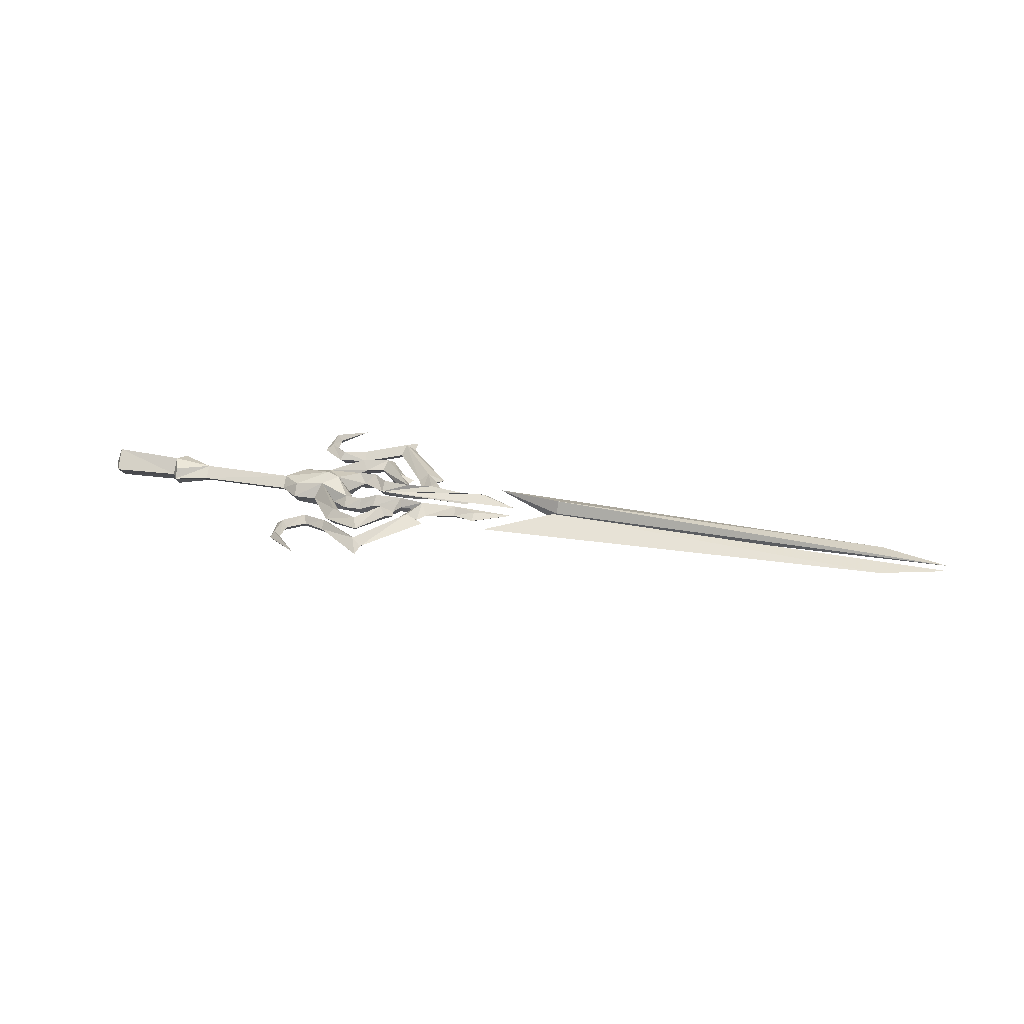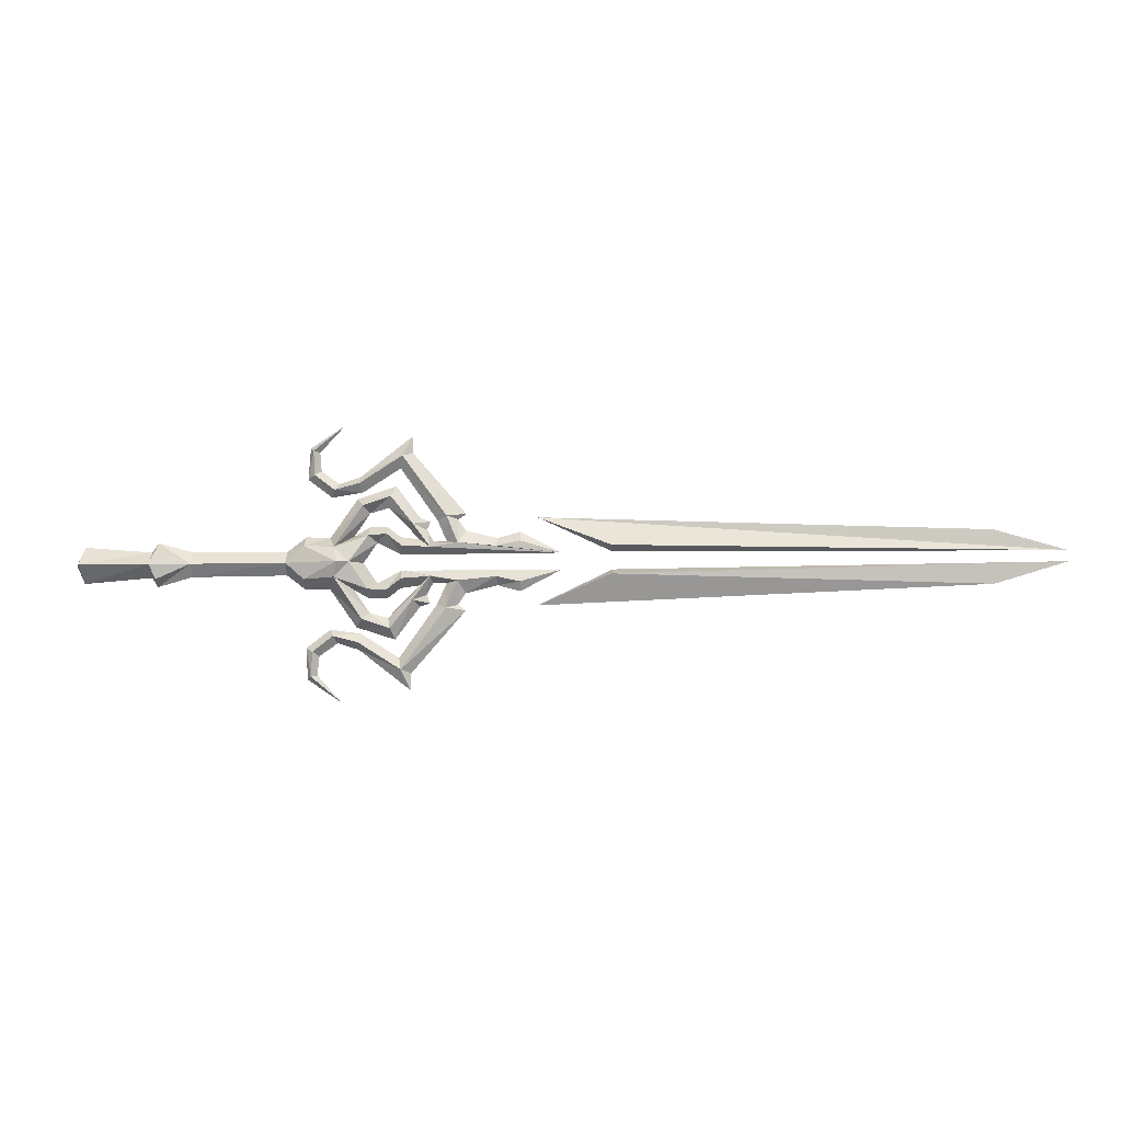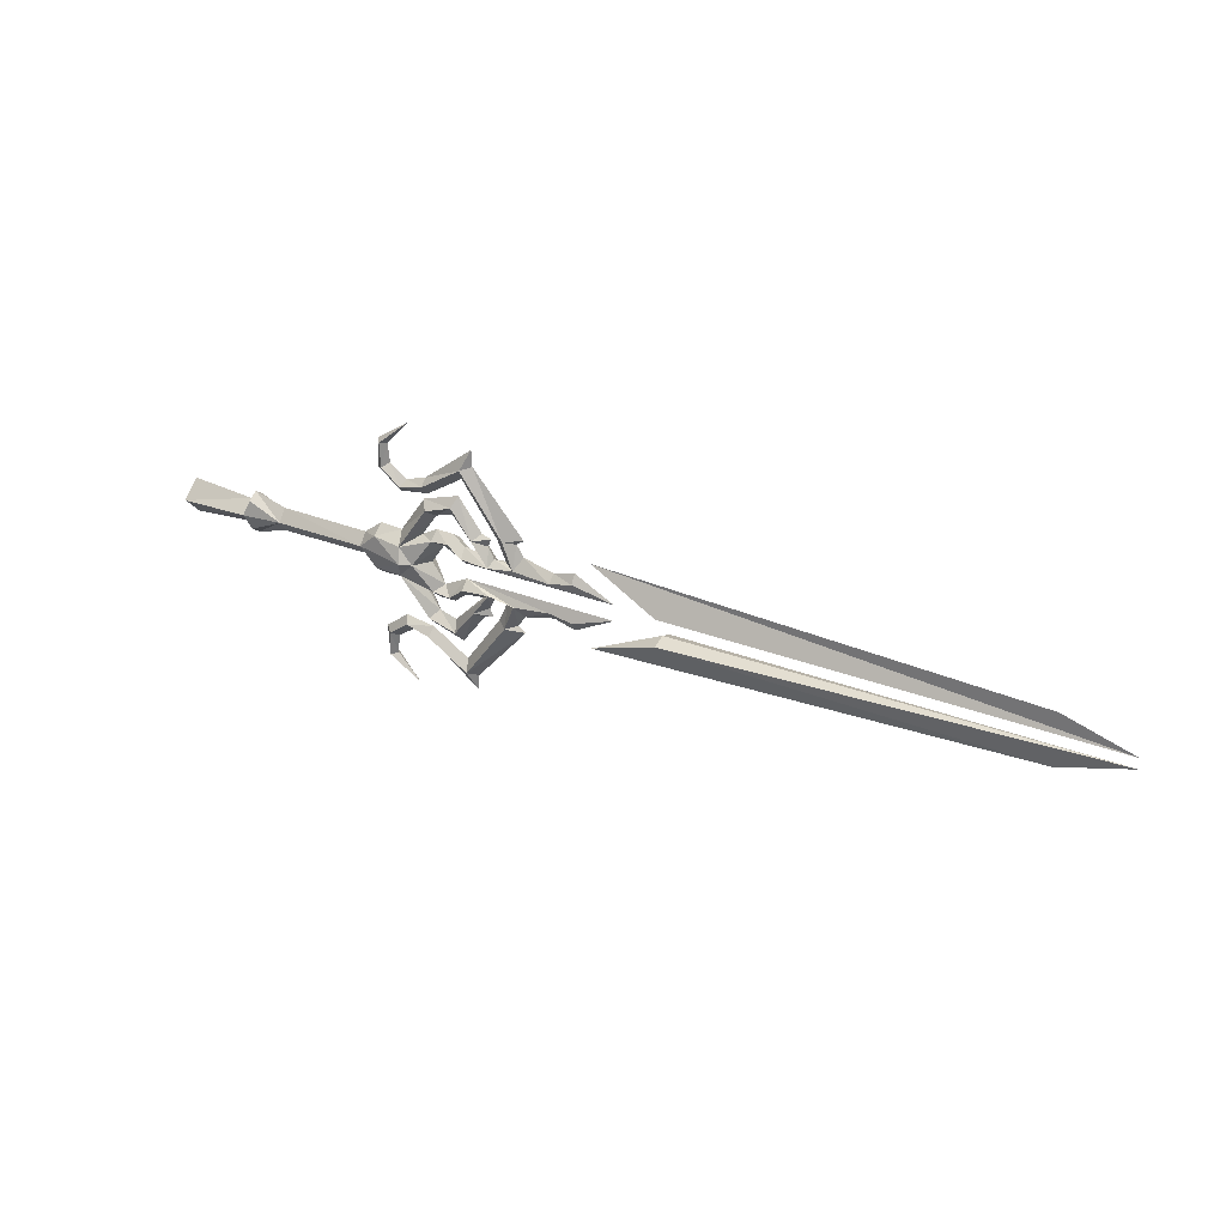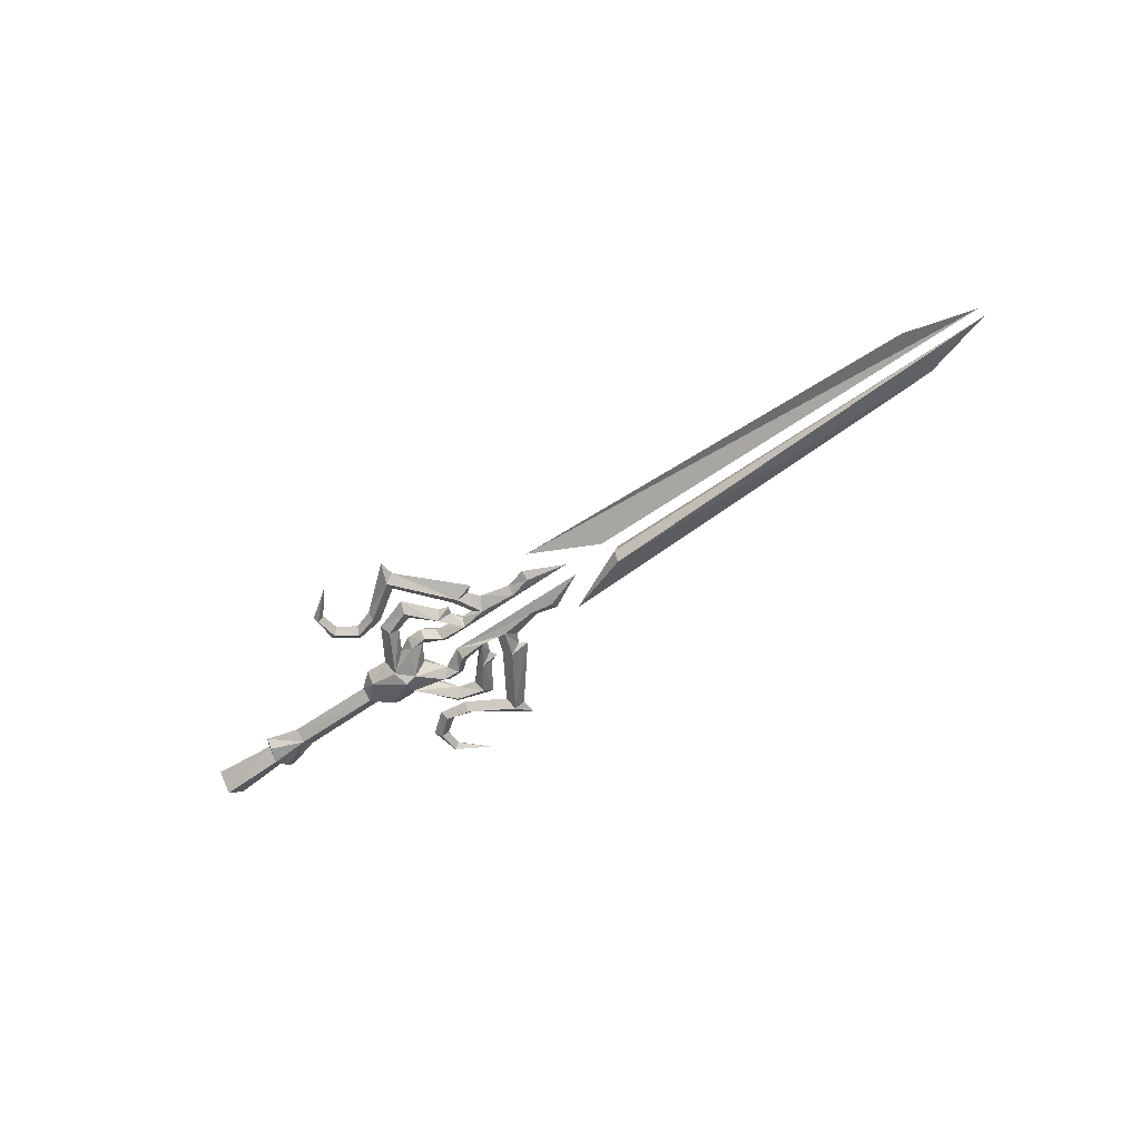
<metadata>
{"format":"obj","ext":"obj","renderer":"f3d","projection":"perspective","resolution":1024,"background":"white","views":[{"elev":32.2,"azim":13.7,"up":"+Y"},{"elev":-6.0,"azim":5.7,"up":"+Z"},{"elev":29.0,"azim":30.6,"up":"+Z"},{"elev":-53.9,"azim":37.8,"up":"+Y"}]}
</metadata>
<code>
g Object01
v 54.81 0.06185 -3.432
v 60.52 0.06185 -1.738
v 25.3 -1.021 -2.449
v 19.35 0.06184 -4.811
v -17.43 0.06184 -2.792
v -17.56 -1.332 -1.316
v -18.12 0.06184 -1.316
v -11.38 0.06184 -3.101
v -11.38 -0.7465 -2.536
v -11.86 0.06184 -2.346
v -11.38 0.06184 -3.101
v -8.56 0.06184 -2.317
v -8.561 -0.7033 -1.316
v -11.38 -0.7465 -2.536
v -8.56 0.06184 -2.317
v -0.8021 0.06184 -2.259
v -0.7976 -0.7074 -1.316
v -8.561 -0.7033 -1.316
v -0.8021 0.06184 -2.259
v 0.7428 0.06184 -3.433
v 0.7428 -0.8799 -2.653
v -0.7976 -0.7074 -1.316
v 2.684 0.06184 -3.371
v 3.222 -1.198 -2.516
v 4.877 0.06184 -6.454
v 7.986 0.06184 -7.446
v 7.654 -0.586 -6.592
v 5.427 -0.7373 -5.851
v 7.986 0.06184 -7.446
v 9.985 0.06184 -4.825
v 9.46 -0.6802 -4.354
v 7.654 -0.586 -6.592
v 10.77 0.06184 -4.575
v 9.46 -0.6802 -4.354
v 9.985 0.06184 -4.825
v 10.5 0.06184 -3.917
v 10.77 0.06184 -4.575
v 10.5 0.06184 -3.917
v 11 0.06184 -2.962
v 10.85 -0.6691 -2.48
v 11 0.06184 -2.962
v 12.08 0.06184 -2.976
v 13.05 -0.6552 -2.827
v 10.85 -0.6691 -2.48
v 12.08 0.06184 -2.976
v 11.33 0.06184 -4.668
v 12.14 -0.5921 -4.972
v 13.05 -0.6552 -2.827
v 8.324 0.06184 -8.898
v 8.555 -0.5751 -9.851
v 5.246 0.06184 -6.967
v 5.122 -0.5615 -7.683
v 5.246 0.06184 -6.967
v 2.779 0.06184 -6.612
v 3.076 -0.5288 -7.159
v 5.122 -0.5615 -7.683
v 2.779 0.06184 -6.612
v 0.8238 0.06184 -8.083
v 1.443 -0.4858 -8.405
v 3.076 -0.5288 -7.159
v 0.8238 0.06184 -8.083
v 0.9928 0.06184 -10.6
v 1.335 -0.4463 -10.37
v 1.443 -0.4858 -8.405
v 3.749 0.06184 -12.41
v 1.335 -0.4463 -10.37
v 0.9928 0.06184 -10.6
v 1.761 0.06184 -10.26
v 3.749 0.06184 -12.41
v 1.761 0.06184 -10.26
v 1.902 0.06184 -8.726
v 1.902 0.06184 -8.726
v 3.373 0.06184 -7.707
v 3.373 0.06184 -7.707
v 5.086 0.06184 -8.239
v 5.086 0.06184 -8.239
v 9.248 0.06184 -11.45
v 9.317 0.06184 -10.11
v 9.248 0.06184 -11.45
v 13.01 0.06184 -4.729
v 13.64 0.06184 -5.164
v 13.01 0.06184 -4.729
v 13.62 0.06184 -3.806
v 16.17 0.06184 -3.196
v 16.12 -0.5259 -2.535
v 16.17 0.06184 -3.196
v 17.97 0.06184 -3.682
v 17.99 -0.3972 -2.929
v 16.12 -0.5259 -2.535
v 21.28 0.06184 -1.975
v 17.99 -0.3972 -2.929
v 17.97 0.06184 -3.682
v 8.46 0.06184 -1.955
v 6.514 0.06184 -2.945
v 7.357 -0.7292 -3.566
v 8.544 -0.7292 -2.632
v 6.514 0.06184 -2.945
v 5.881 -0.7292 -3.445
v 7.357 -0.7292 -3.566
v 5.383 0.06184 -1.316
v 4.451 -1.332 -1.316
v 5.881 -0.7292 -3.445
v 5.903 0.06184 -4.175
v 7.343 0.06184 -4.152
v 7.357 -0.7292 -3.566
v 5.881 -0.7292 -3.445
v 7.343 0.06184 -4.152
v 8.388 0.06184 -3.359
v 8.388 0.06184 -3.359
v 9.912 0.06184 -3.155
v 8.544 -0.7292 -2.632
v 7.403 0.06184 -5.713
v 9.912 0.06184 -3.155
v 7.403 0.06184 -5.713
v 5.904 0.06184 -5.305
v 5.904 0.06184 -5.305
v 4.634 0.06184 -3.463
v 5.427 -0.7373 -5.851
v 4.634 0.06184 -3.463
v 5.903 0.06184 -4.175
v 9.317 0.06184 -10.11
v 13.64 0.06184 -5.164
v 4.877 0.06184 -6.454
v 4.451 -1.332 -1.316
v 3.51 -1.759 -1.316
v 3.222 -1.198 -2.516
v 8.46 0.06184 -1.955
v 21.28 0.06184 -1.975
v 25.3 0.06184 -2.015
v 0.7428 -0.8799 -2.653
v -0.7976 -0.7074 -1.316
v -11.87 -1.104 -1.316
v 25.3 0.06184 -2.015
v 25.3 -1.021 -2.449
v 60.52 0.06185 -1.738
v 25.3 1.145 -2.449
v 54.81 0.06185 -3.432
v 19.35 0.06184 -4.811
v -17.56 1.456 -1.316
v -11.87 1.228 -1.316
v -11.38 0.8702 -2.536
v -11.38 0.8702 -2.536
v -8.561 0.827 -1.316
v -8.561 0.827 -1.316
v -0.7976 0.8311 -1.316
v -0.7976 0.8311 -1.316
v 0.7428 1.004 -2.653
v 0.7428 1.004 -2.653
v 3.222 1.322 -2.516
v 5.427 0.861 -5.851
v 7.654 0.7097 -6.592
v 7.654 0.7097 -6.592
v 9.46 0.8039 -4.354
v 9.46 0.8039 -4.354
v 10.85 0.7928 -2.48
v 10.85 0.7928 -2.48
v 13.05 0.7789 -2.827
v 13.05 0.7789 -2.827
v 12.14 0.7158 -4.972
v 8.555 0.6988 -9.851
v 5.122 0.6852 -7.683
v 5.122 0.6852 -7.683
v 3.076 0.6524 -7.159
v 3.076 0.6524 -7.159
v 1.443 0.6095 -8.405
v 1.443 0.6095 -8.405
v 1.335 0.57 -10.37
v 1.335 0.57 -10.37
v 16.12 0.6496 -2.535
v 16.12 0.6496 -2.535
v 17.99 0.5209 -2.929
v 17.99 0.5209 -2.929
v 8.544 0.8529 -2.632
v 7.357 0.8529 -3.566
v 6.514 0.06184 -2.945
v 6.514 0.06184 -2.945
v 7.357 0.8529 -3.566
v 5.881 0.8529 -3.445
v 5.881 0.8529 -3.445
v 4.451 1.456 -1.316
v 5.881 0.8529 -3.445
v 7.357 0.8529 -3.566
v 8.544 0.8529 -2.632
v 5.427 0.861 -5.851
v 3.222 1.322 -2.516
v 3.222 1.322 -2.516
v 3.51 1.882 -1.316
v 4.451 1.456 -1.316
v 25.3 1.145 -2.449
v -8.561 0.827 -1.316
v 0.7428 1.004 -2.653
v -0.7976 0.8311 -1.316
v 60.52 0.06185 -0.8938
v 25.3 -1.021 -0.1836
v 25.3 0.06184 -0.617
v 19.35 0.06184 2.179
v 25.3 -1.021 -0.1836
v 60.52 0.06185 -0.8938
v 54.81 0.06184 0.8
v -17.43 0.06184 0.1596
v -11.86 0.06184 -0.2858
v -11.38 -0.7465 -0.09614
v -11.38 0.06184 0.4691
v -11.38 -0.7465 -0.09614
v -8.56 0.06184 -0.3149
v -8.56 0.06184 -0.3149
v -0.8021 0.06184 -0.3728
v -0.8021 0.06184 -0.3728
v 0.7428 -0.8799 0.02114
v 0.7428 0.06184 0.8012
v 3.222 -1.198 -0.1161
v 2.684 0.06184 0.7385
v 4.877 0.06184 3.822
v 5.427 -0.7373 3.219
v 7.654 -0.586 3.96
v 7.986 0.06184 4.813
v 7.986 0.06184 4.813
v 7.654 -0.586 3.96
v 9.46 -0.6802 1.722
v 9.985 0.06184 2.193
v 10.77 0.06184 1.943
v 9.985 0.06184 2.193
v 9.46 -0.6802 1.722
v 10.5 0.06184 1.285
v 10.77 0.06184 1.943
v 10.5 0.06184 1.285
v 10.85 -0.6691 -0.1517
v 11 0.06184 0.3303
v 11 0.06184 0.3303
v 10.85 -0.6691 -0.1517
v 13.05 -0.6552 0.1951
v 12.08 0.06184 0.3439
v 12.08 0.06184 0.3439
v 13.05 -0.6552 0.1951
v 12.14 -0.5921 2.34
v 11.33 0.06184 2.036
v 8.324 0.06184 6.265
v 8.555 -0.5752 7.218
v 5.122 -0.5615 5.051
v 5.246 0.06184 4.335
v 5.246 0.06184 4.335
v 5.122 -0.5615 5.051
v 3.076 -0.5288 4.527
v 2.779 0.06184 3.98
v 2.779 0.06184 3.98
v 3.076 -0.5288 4.527
v 1.443 -0.4858 5.773
v 0.8238 0.06184 5.451
v 0.8238 0.06184 5.451
v 1.443 -0.4858 5.773
v 1.335 -0.4464 7.736
v 0.9928 0.06184 7.972
v 3.749 0.06184 9.774
v 0.9928 0.06184 7.972
v 1.335 -0.4464 7.736
v 1.761 0.06184 7.627
v 3.749 0.06184 9.774
v 1.761 0.06184 7.627
v 1.902 0.06184 6.094
v 1.902 0.06184 6.094
v 3.373 0.06184 5.075
v 3.373 0.06184 5.075
v 5.086 0.06184 5.607
v 9.248 0.06184 8.817
v 5.086 0.06184 5.607
v 9.317 0.06184 7.473
v 9.248 0.06184 8.817
v 13.01 0.06184 2.097
v 13.64 0.06184 2.532
v 13.01 0.06184 2.097
v 13.62 0.06184 1.174
v 16.12 -0.5259 -0.09753
v 16.17 0.06184 0.5637
v 16.17 0.06184 0.5637
v 16.12 -0.5259 -0.09753
v 17.99 -0.3972 0.2967
v 17.97 0.06184 1.05
v 21.28 0.06184 -0.6573
v 17.97 0.06184 1.05
v 17.99 -0.3972 0.2967
v 8.46 0.06184 -0.677
v 8.544 -0.7292 -0.000314
v 7.357 -0.7292 0.9344
v 6.514 0.06184 0.3125
v 6.514 0.06184 0.3125
v 7.357 -0.7292 0.9344
v 5.881 -0.7292 0.8125
v 5.881 -0.7292 0.8125
v 4.451 -1.332 -1.316
v 5.903 0.06184 1.542
v 5.881 -0.7292 0.8125
v 7.357 -0.7292 0.9344
v 7.343 0.06184 1.52
v 7.343 0.06184 1.52
v 8.388 0.06184 0.7269
v 8.388 0.06184 0.7269
v 8.544 -0.7292 -0.000314
v 9.912 0.06184 0.5234
v 9.912 0.06184 0.5234
v 7.403 0.06184 3.081
v 5.904 0.06184 2.673
v 7.403 0.06184 3.081
v 5.904 0.06184 2.673
v 5.427 -0.7373 3.219
v 4.634 0.06184 0.8307
v 4.634 0.06184 0.8307
v 5.903 0.06184 1.542
v 13.64 0.06184 2.532
v 9.317 0.06184 7.473
v 4.877 0.06184 3.822
v 3.222 -1.198 -0.1161
v 4.451 -1.332 -1.316
v 21.28 0.06184 -0.6573
v 8.46 0.06184 -0.677
v 25.3 0.06184 -0.617
v -8.561 -0.7033 -1.316
v 0.7428 -0.8799 0.02114
v 25.3 1.145 -0.1836
v 54.81 0.06184 0.8
v 19.35 0.06184 2.179
v -11.38 0.06184 0.4691
v -11.38 0.8702 -0.09614
v -11.38 0.8702 -0.09614
v 0.7428 1.004 0.02114
v 3.222 1.322 -0.1161
v 7.654 0.7097 3.96
v 5.427 0.861 3.219
v 9.46 0.8039 1.722
v 7.654 0.7097 3.96
v 9.46 0.8039 1.722
v 10.85 0.7928 -0.1517
v 13.05 0.7789 0.1951
v 10.85 0.7928 -0.1517
v 12.14 0.7158 2.34
v 13.05 0.7789 0.1951
v 8.555 0.6988 7.218
v 5.122 0.6852 5.051
v 3.076 0.6524 4.527
v 5.122 0.6852 5.051
v 1.443 0.6095 5.773
v 3.076 0.6524 4.527
v 1.335 0.57 7.736
v 1.443 0.6095 5.773
v 1.335 0.57 7.736
v 16.12 0.6496 -0.09753
v 17.99 0.5209 0.2967
v 16.12 0.6496 -0.09753
v 17.99 0.5209 0.2967
v 6.514 0.06184 0.3125
v 7.357 0.8529 0.9344
v 8.544 0.8529 -0.000314
v 5.881 0.8529 0.8125
v 7.357 0.8529 0.9344
v 6.514 0.06184 0.3125
v 4.451 1.456 -1.316
v 5.881 0.8529 0.8125
v 7.357 0.8529 0.9344
v 5.881 0.8529 0.8125
v 8.544 0.8529 -0.000314
v 5.427 0.861 3.219
v 5.881 0.8529 0.8125
v 4.451 1.456 -1.316
v 3.222 1.322 -0.1161
v 25.3 1.145 -0.1836
v 0.7428 1.004 0.02114
v 5.881 -0.7292 0.8125
v 5.881 -0.7292 -3.445
v 5.881 0.8529 -3.445
f 1 2 3
f 3 4 1
f 5 6 7
f 8 9 10
f 11 12 13
f 13 14 11
f 15 16 17
f 17 18 15
f 19 20 21
f 21 22 19
f 20 23 24
f 24 21 20
f 25 26 27
f 27 28 25
f 29 30 31
f 31 32 29
f 33 34 35
f 36 31 37
f 38 39 40
f 40 34 38
f 41 42 43
f 43 44 41
f 45 46 47
f 47 48 45
f 47 46 49
f 49 50 47
f 49 51 52
f 52 50 49
f 53 54 55
f 55 56 53
f 57 58 59
f 59 60 57
f 61 62 63
f 63 64 61
f 65 66 67
f 68 63 69
f 70 71 59
f 59 66 70
f 72 73 55
f 55 64 72
f 74 75 52
f 52 60 74
f 50 56 76
f 76 77 50
f 78 50 79
f 80 47 81
f 82 83 43
f 43 47 82
f 83 84 85
f 85 43 83
f 86 87 88
f 88 89 86
f 90 91 92
f 93 94 95
f 95 96 93
f 97 98 99
f 94 100 101
f 101 102 94
f 103 104 105
f 105 106 103
f 107 108 96
f 96 95 107
f 109 110 40
f 40 111 109
f 112 32 31
f 112 31 44
f 112 44 113
f 27 114 115
f 115 28 27
f 116 117 24
f 24 118 116
f 119 120 98
f 98 24 119
f 50 121 122
f 122 47 50
f 23 123 118
f 118 24 23
f 124 125 126
f 127 111 40
f 127 40 48
f 127 48 89
f 127 89 88
f 127 88 128
f 4 3 129
f 130 126 125
f 125 131 130
f 132 6 5
f 5 10 132
f 133 134 135
f 135 136 133
f 137 138 136
f 136 135 137
f 5 7 139
f 10 140 141
f 11 142 143
f 143 12 11
f 15 144 145
f 145 16 15
f 19 146 147
f 147 20 19
f 20 148 149
f 149 23 20
f 25 150 151
f 151 26 25
f 29 152 153
f 153 30 29
f 33 35 154
f 36 37 153
f 38 154 155
f 155 39 38
f 41 156 157
f 157 42 41
f 45 158 159
f 159 46 45
f 160 49 46
f 46 159 160
f 49 160 161
f 161 51 49
f 53 162 163
f 163 54 53
f 57 164 165
f 165 58 57
f 61 166 167
f 167 62 61
f 65 67 168
f 68 69 167
f 70 168 165
f 165 71 70
f 72 166 163
f 163 73 72
f 74 164 161
f 161 75 74
f 160 77 76
f 76 162 160
f 78 79 160
f 80 81 159
f 82 159 157
f 157 83 82
f 83 157 169
f 169 84 83
f 86 170 171
f 171 87 86
f 90 92 172
f 93 173 174
f 174 175 93
f 176 177 178
f 175 179 180
f 180 100 175
f 103 181 182
f 182 104 103
f 107 174 173
f 173 108 107
f 109 183 155
f 155 110 109
f 112 113 156
f 112 156 153
f 112 153 152
f 151 150 115
f 115 114 151
f 116 184 185
f 185 117 116
f 119 149 178
f 178 120 119
f 122 121 160
f 160 159 122
f 23 185 184
f 184 123 23
f 186 187 188
f 127 128 171
f 127 171 170
f 127 170 158
f 127 158 155
f 127 155 183
f 4 129 189
f 190 141 140
f 187 186 191
f 191 192 187
f 140 10 5
f 5 139 140
f 193 194 195
f 196 197 198
f 198 199 196
f 200 7 6
f 201 132 202
f 203 204 13
f 13 205 203
f 206 18 17
f 17 207 206
f 208 22 209
f 209 210 208
f 209 211 212
f 212 210 209
f 213 214 215
f 215 216 213
f 217 218 219
f 219 220 217
f 221 222 223
f 224 225 219
f 226 223 227
f 227 228 226
f 229 230 231
f 231 232 229
f 233 234 235
f 235 236 233
f 237 236 235
f 235 238 237
f 237 238 239
f 239 240 237
f 241 242 243
f 243 244 241
f 245 246 247
f 247 248 245
f 249 250 251
f 251 252 249
f 253 254 255
f 256 257 251
f 258 255 247
f 247 259 258
f 260 250 243
f 243 261 260
f 262 246 239
f 239 263 262
f 238 264 265
f 265 242 238
f 266 267 238
f 268 269 235
f 270 235 231
f 231 271 270
f 271 231 272
f 272 273 271
f 274 275 276
f 276 277 274
f 278 279 280
f 281 282 283
f 283 284 281
f 285 286 287
f 284 288 289
f 289 100 284
f 290 291 292
f 292 293 290
f 294 283 282
f 282 295 294
f 296 297 227
f 227 298 296
f 299 230 219
f 219 218 300
f 299 219 300
f 215 214 301
f 301 302 215
f 303 304 211
f 211 305 303
f 306 211 287
f 287 307 306
f 235 308 309
f 309 238 235
f 212 211 304
f 304 310 212
f 311 125 312
f 313 276 275
f 313 275 234
f 313 234 227
f 227 297 314
f 313 227 314
f 196 315 197
f 316 202 132
f 125 311 317
f 317 131 125
f 201 200 6
f 6 132 201
f 193 195 318
f 319 193 318
f 318 320 319
f 200 139 7
f 321 322 201
f 203 205 143
f 143 323 203
f 206 207 145
f 145 144 206
f 208 210 324
f 324 146 208
f 210 212 325
f 325 324 210
f 213 216 326
f 326 327 213
f 217 220 328
f 328 329 217
f 221 330 222
f 224 328 225
f 226 228 331
f 331 330 226
f 229 232 332
f 332 333 229
f 233 236 334
f 334 335 233
f 236 237 336
f 336 334 236
f 237 240 337
f 337 336 237
f 241 244 338
f 338 339 241
f 245 248 340
f 340 341 245
f 249 252 342
f 342 343 249
f 253 344 254
f 256 342 257
f 258 259 340
f 340 344 258
f 260 261 338
f 338 343 260
f 262 263 337
f 337 341 262
f 336 339 265
f 265 264 336
f 266 336 267
f 268 334 269
f 270 271 332
f 332 334 270
f 271 273 345
f 345 332 271
f 274 277 346
f 346 347 274
f 278 348 279
f 281 349 350
f 350 351 281
f 352 353 354
f 349 100 355
f 355 356 349
f 290 293 357
f 357 358 290
f 294 295 351
f 351 350 294
f 296 298 331
f 331 359 296
f 328 333 299
f 328 299 300
f 328 300 329
f 326 302 301
f 301 327 326
f 303 305 325
f 325 360 303
f 306 307 352
f 352 325 306
f 309 308 334
f 334 336 309
f 212 310 360
f 360 325 212
f 361 362 363
f 347 346 313
f 314 359 331
f 314 331 335
f 313 314 335
f 347 313 335
f 196 364 315
f 365 363 187
f 187 192 365
f 139 200 201
f 201 140 139
f 9 316 132
f 322 190 140
f 322 140 201
f 202 321 201
f 141 8 10
f 9 132 10
f 312 366 311
f 126 367 124
f 188 368 186
f 362 187 363

</code>
